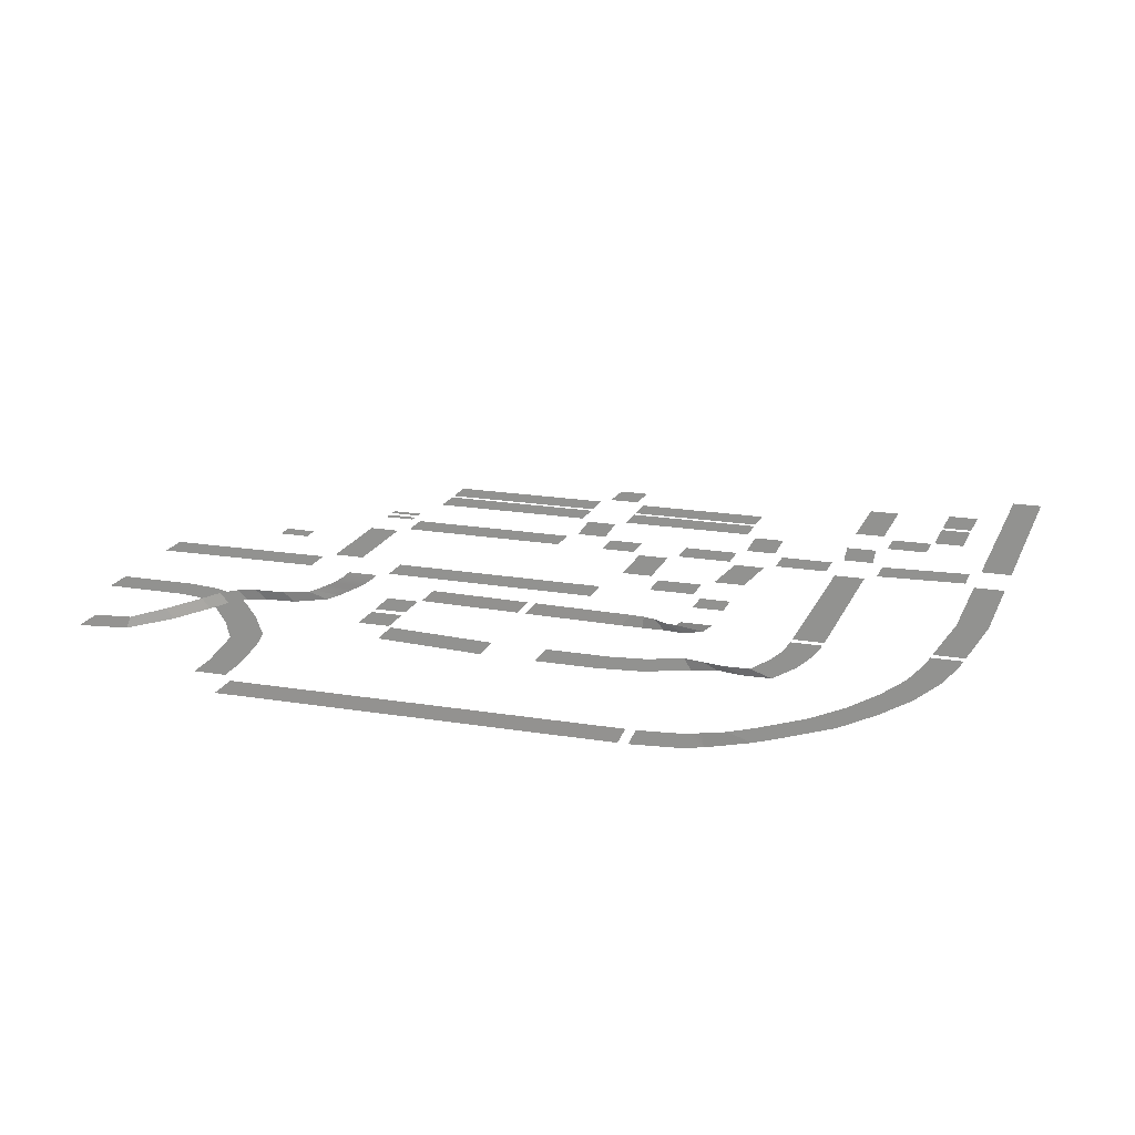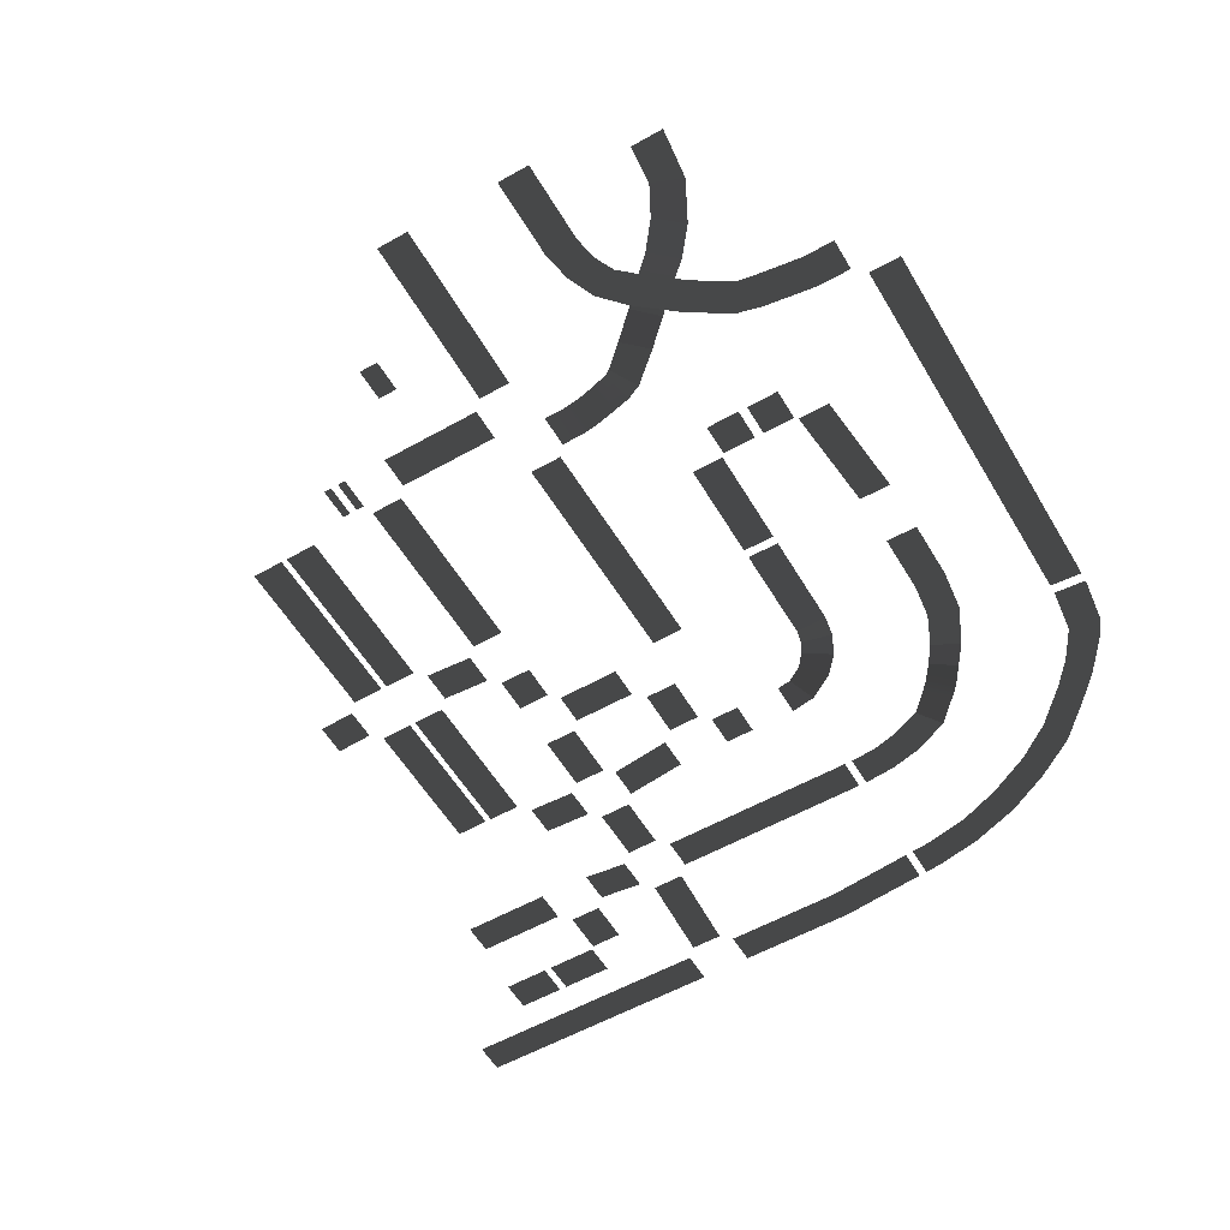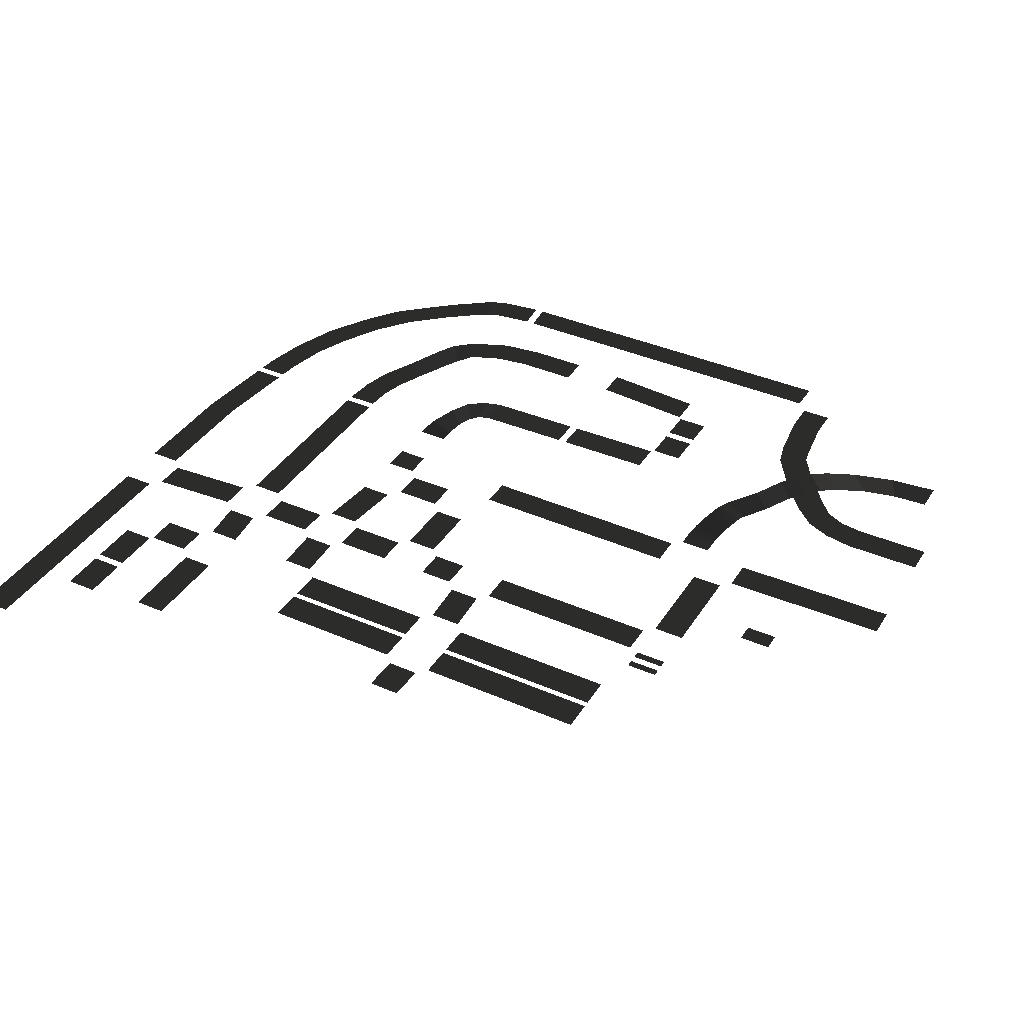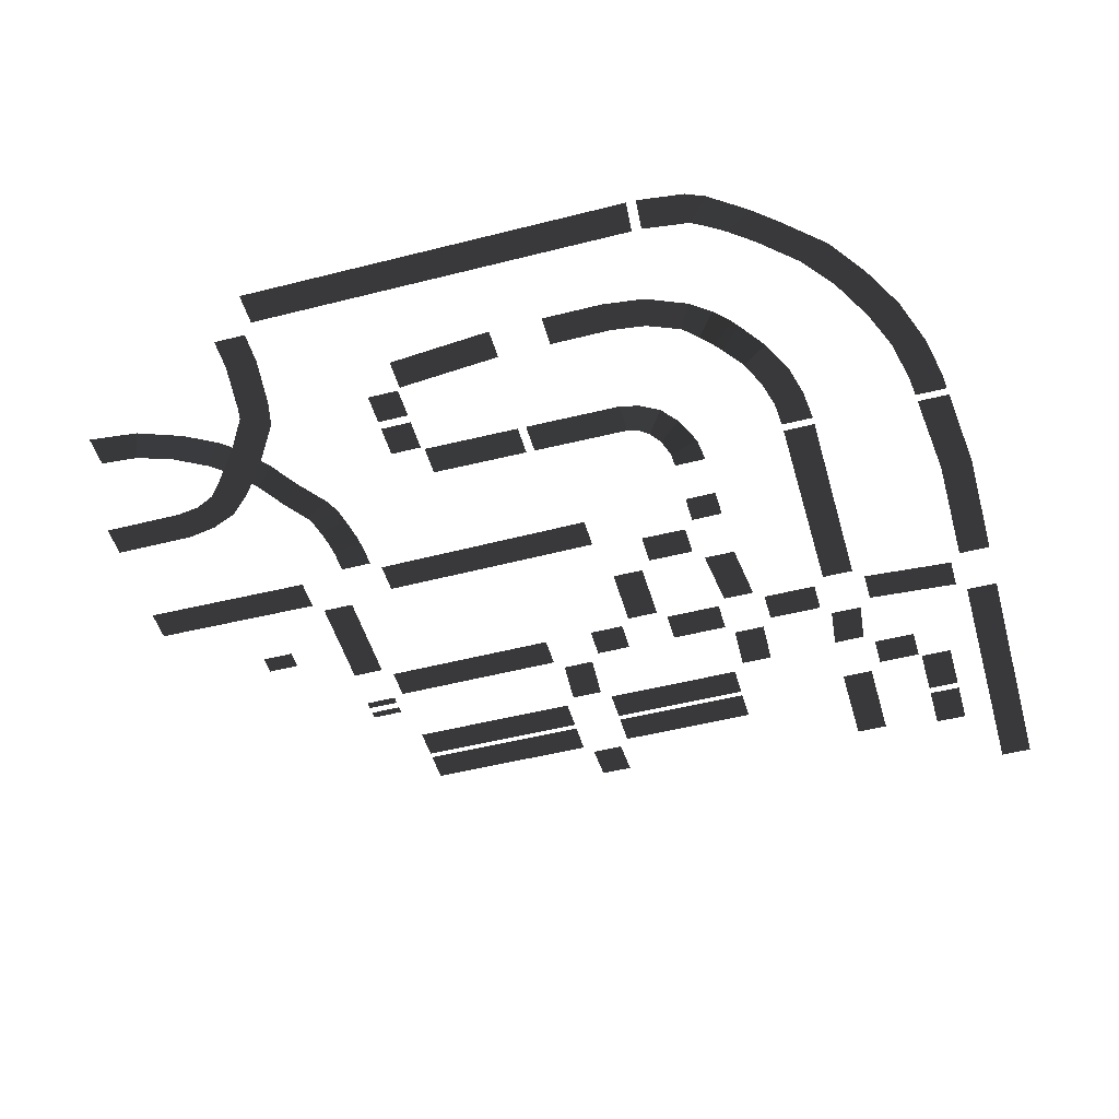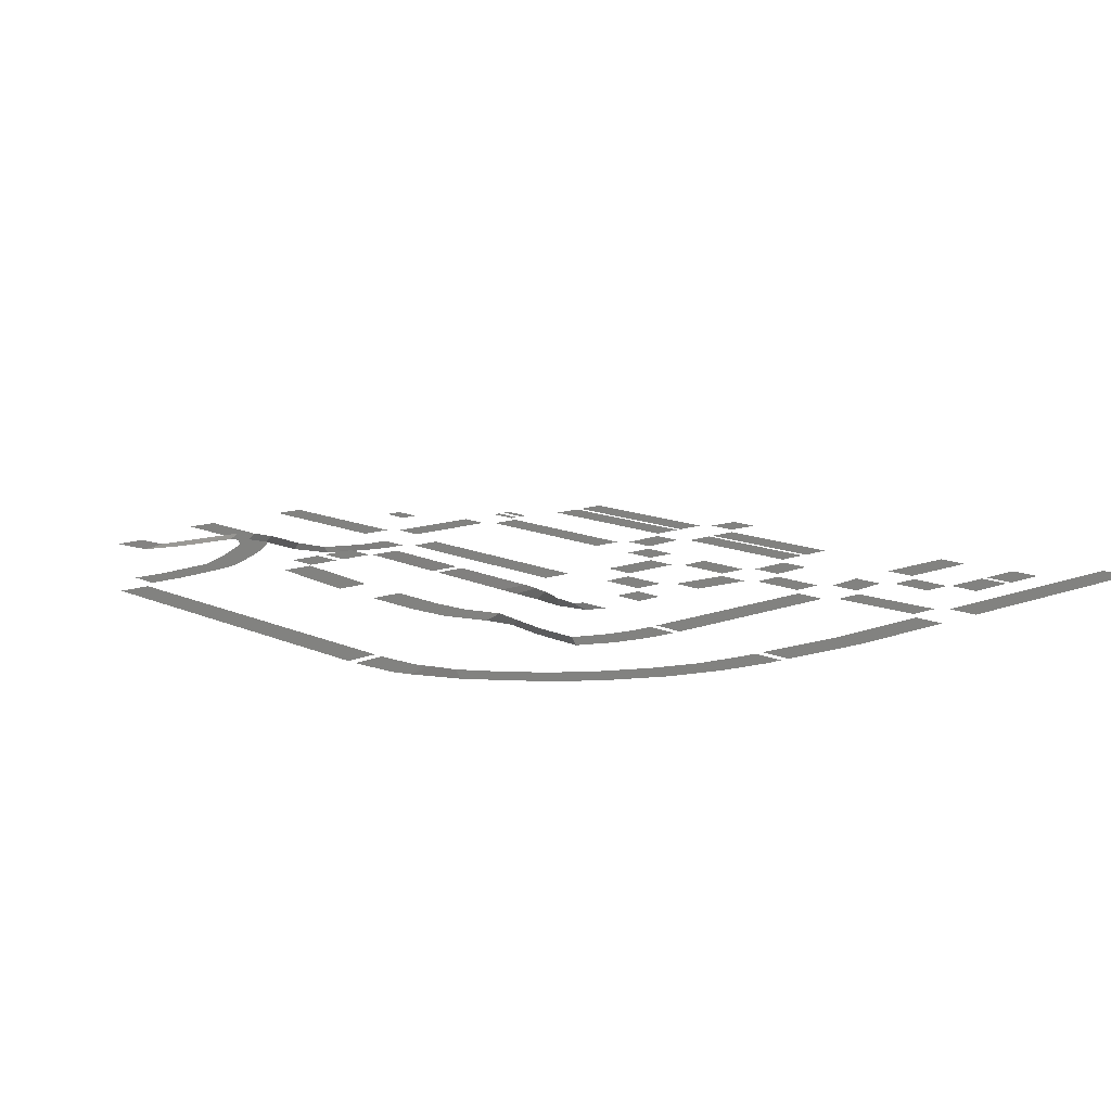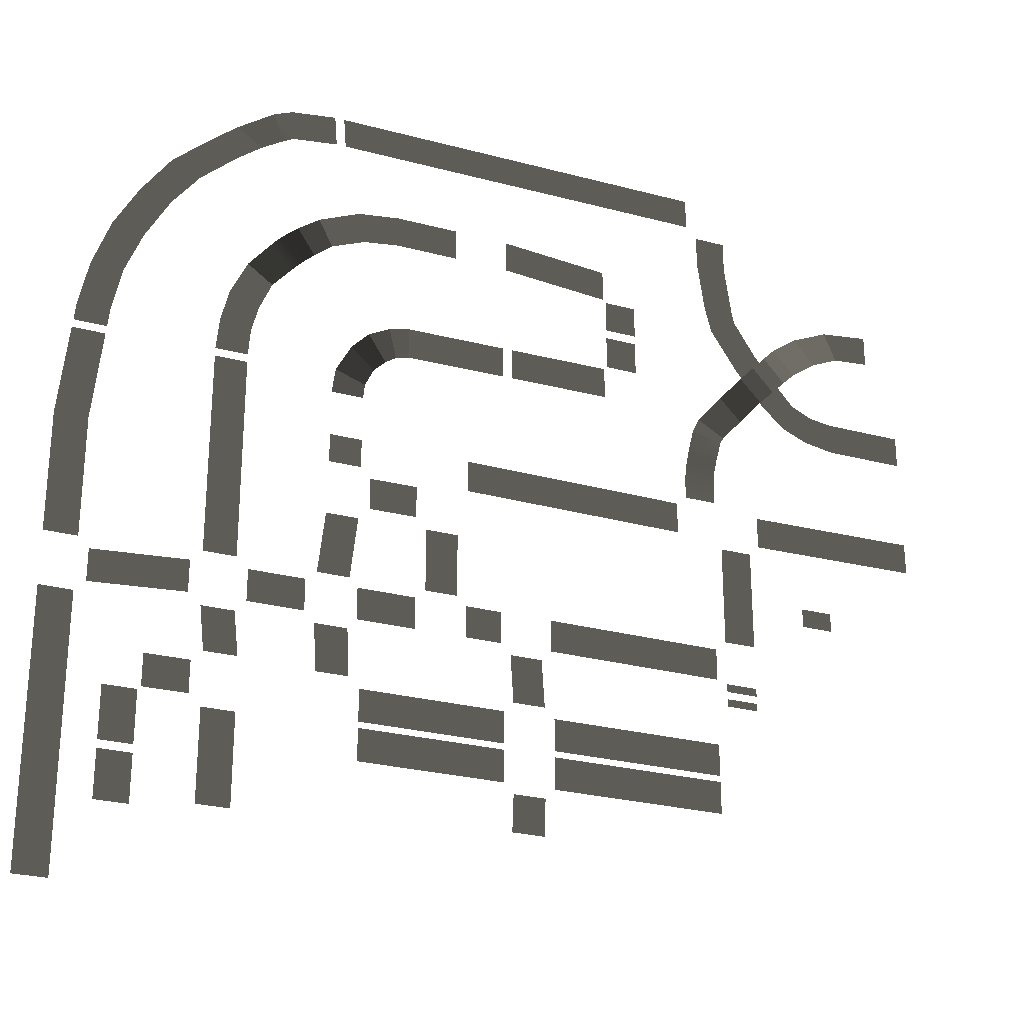
<metadata>
{"format":"obj","ext":"obj","renderer":"f3d","projection":"perspective","resolution":1024,"background":"white","views":[{"elev":18.6,"azim":-161.9,"up":"+Z"},{"elev":-56.5,"azim":120.5,"up":"+Z"},{"elev":38.2,"azim":28.9,"up":"+Z"},{"elev":-49.6,"azim":-164.3,"up":"+Z"},{"elev":12.0,"azim":-132.1,"up":"+Z"},{"elev":-26.3,"azim":-22.8,"up":"+Y"}]}
</metadata>
<code>
v -847 178.7 -6.911
v -825.7 178.8 -6.911
v -825.7 163 -6.911
v -847 162.9 -6.911
v -864.3 109 -6.911
v -864.3 132 -6.911
v -848.5 132 -6.911
v -848.5 109 -6.911
v -737.5 424.5 3.354
v -707.1 424.5 3.354
v -707.1 408.7 3.354
v -738.1 408.7 3.354
v -758.2 422 3.354
v -755.1 406.5 3.354
v -778.2 413.5 3.354
v -771.4 399.9 3.354
v -895.7 288.3 -6.911
v -891.2 333.1 -6.911
v -875.4 333.1 -6.911
v -879.9 288.3 -6.911
v -895.7 229.1 -6.911
v -879.9 288.3 -6.911
v -879.9 229.1 -6.911
v -885.2 369.2 -6.911
v -876.6 393.4 -6.911
v -861.2 389.9 -6.911
v -869.4 369.2 -6.911
v -889.8 346.7 -6.911
v -885.2 369.2 -6.911
v -869.4 369.2 -6.911
v -874 346.7 -6.911
v -890.8 337.2 -6.911
v -874 346.7 -6.911
v -875 337.2 -6.911
v -876.6 393.4 -6.911
v -864.7 415.2 -6.911
v -849.3 411.7 -6.911
v -861.2 389.9 -6.911
v -864.7 415.2 -6.911
v -850.3 435.6 -6.911
v -836 429.1 -6.911
v -849.3 411.7 -6.911
v -850.3 435.6 -6.911
v -832.3 452 -6.911
v -817.9 445.5 -6.911
v -836 429.1 -6.911
v -832.3 452 -6.911
v -819.1 463.2 -6.911
v -805.7 454.9 -6.911
v -817.9 445.5 -6.911
v -819.1 463.2 -6.911
v -800.8 475.7 -6.341
v -796 460.6 -6.341
v -805.7 454.9 -6.911
v -800.8 475.7 -6.341
v -790.5 463.7 -6.341
v -791.7 479.4 -6.341
v -767.9 466.5 -6.341
v -769.1 482.3 -6.341
v -821.8 353.3 -6.911
v -817.9 369.5 -6.911
v -803.3 363.5 -6.911
v -806.6 350.3 -6.911
v -779.1 394.7 0.4744
v -788.4 406.8 2.129
v -778.2 413.5 3.354
v -771.4 399.9 3.354
v -803.3 363.5 -6.911
v -817.9 369.5 -6.911
v -809.8 386.8 -6.911
v -797.2 377.9 -6.911
v -807.5 337.2 -6.911
v -823.3 337.2 -6.911
v -821.8 353.3 -6.911
v -806.6 350.3 -6.911
v -765.5 326.3 -6.911
v -764.1 338.4 -6.114
v -749.2 333.1 -6.114
v -749.7 326.3 -6.911
v -764.1 338.4 -6.114
v -757.5 350.8 -3.215
v -746.1 340.2 -3.215
v -749.2 333.1 -6.114
v -746.1 340.2 -3.215
v -757.5 350.8 -3.215
v -750 357.7 -0.1685
v -741.2 344.2 -0.1685
v -740.2 361.9 1.39
v -730.2 363.6 2.12
v -730.5 347.9 2.12
v -736.5 346.7 1.39
v -741.2 344.2 -0.1685
v -750 357.7 -0.1685
v -740.2 361.9 1.39
v -736.5 346.7 1.39
v -730.2 363.6 2.12
v -681.4 363.6 2.705
v -681.4 347.9 2.707
v -730.5 347.9 2.12
v -625.8 365.1 3.354
v -625.8 381.8 3.354
v -610 381.8 3.354
v -610 365.1 3.354
v -627.3 403.8 3.354
v -680.1 408.4 3.354
v -680.1 424.2 3.354
v -627.3 419.6 3.354
v -544.4 197.8 -6.911
v -560.2 197.8 -6.911
v -560.2 201.6 -6.911
v -544.4 201.6 -6.911
v -494 348.9 -6.911
v -508.6 351.5 -6.911
v -505.4 366.5 -6.911
v -494 364.7 -6.911
v -521.8 357.2 -6.911
v -515.3 371.3 -6.911
v -521.8 357.2 -6.911
v -522.3 379.2 -6.911
v -533.6 368.3 -6.911
v -533.6 368.3 -6.911
v -547.3 385.5 -6.911
v -535.9 396.4 -6.911
v -522.3 379.2 -6.911
v -560.8 406.1 -6.911
v -547.2 414.1 -6.911
v -535.9 396.4 -6.911
v -560.8 406.1 -6.911
v -548.4 420 -6.911
v -564.2 419.5 -6.911
v -564.2 419.5 -6.911
v -567.7 445 -6.911
v -551.9 445.5 -6.911
v -548.4 420 -6.911
v -567.7 445 -6.911
v -567.7 460.9 -6.911
v -551.9 460.9 -6.911
v -551.9 445.5 -6.911
v -578.3 324.3 -6.758
v -576.7 333 -6.419
v -561.1 331.1 -6.424
v -562.4 324.3 -6.733
v -558.6 341.1 -6.032
v -574.2 344.2 -6.032
v -579 316.5 -6.911
v -563.2 316.5 -6.911
v -579 306.3 -6.911
v -563.2 306.3 -6.911
v -574.2 344.2 -6.032
v -557 343.8 -6.032
v -570.8 351.6 -6.032
v -535.4 391 1.465
v -528.6 398.1 0.0727
v -518 385.6 0.0727
v -524.6 378.8 1.465
v -570.8 351.6 -6.032
v -558.9 365.5 -3.97
v -548 354.1 -3.97
v -557 343.8 -6.032
v -558.9 365.5 -3.97
v -548.8 376.8 0.07269
v -537.9 365.4 0.07269
v -548 354.1 -3.97
v -469.4 406.5 -6.911
v -487.8 404.8 -6.555
v -493.9 419.4 -6.555
v -469.4 422.3 -6.911
v -487.8 404.8 -6.555
v -503.6 396.6 -3.061
v -514.2 409.1 -3.061
v -493.9 419.4 -6.555
v -503.6 396.6 -3.061
v -518 385.6 0.0727
v -528.6 398.1 0.0727
v -514.2 409.1 -3.061
v -516.3 246.9 -6.911
v -516.3 256.3 -6.911
v -500.6 256.3 -6.911
v -500.6 246.9 -6.911
v -548.8 376.8 0.07269
v -542.1 383.9 1.465
v -531.3 372.1 1.465
v -537.9 365.4 0.07269
v -542.1 383.9 1.465
v -535.4 391 1.465
v -524.6 378.8 1.465
v -531.3 372.1 1.465
v -895.7 72.63 -6.911
v -895.7 202.9 -6.911
v -879.9 202.9 -6.911
v -879.9 72.63 -6.911
v -804.2 157.6 -6.911
v -804.2 113 -6.911
v -820 113 -6.911
v -820 157.6 -6.911
v -560.2 231.3 -6.911
v -560.2 281.3 -6.911
v -544.4 281.3 -6.911
v -544.4 231.3 -6.911
v -651.4 177.4 -6.911
v -565.9 177.4 -6.911
v -565.9 161.6 -6.911
v -651.4 161.6 -6.911
v -651.4 158.6 -6.911
v -565.9 158.6 -6.911
v -565.9 142.8 -6.911
v -651.4 142.8 -6.911
v -656.1 137.9 -6.911
v -656.8 119.7 -6.911
v -672.6 119.7 -6.911
v -671.9 137.9 -6.911
v -672 182.4 -6.911
v -673.5 206 -6.911
v -657.7 206 -6.911
v -656.2 182.4 -6.911
v -747.3 158.6 -6.911
v -676.9 158.6 -6.911
v -676.9 142.8 -6.911
v -747.3 142.8 -6.911
v -747.3 177.4 -6.911
v -676.9 177.4 -6.911
v -676.9 161.6 -6.911
v -747.3 161.6 -6.911
v -768.6 182.6 -6.911
v -769.6 206 -6.911
v -753.8 206 -6.911
v -752.8 182.6 -6.911
v -716.3 231.4 -6.911
v -716.3 262.8 -6.911
v -700.5 262.8 -6.911
v -700.5 231.4 -6.911
v -721.2 211.2 -6.911
v -749.5 211.2 -6.911
v -749.5 227 -6.911
v -721.2 227 -6.911
v -695.9 227 -6.911
v -678.3 227 -6.911
v -678.3 211.2 -6.911
v -695.9 211.2 -6.911
v -653 227 -6.911
v -565.4 226.6 -6.911
v -565.4 210.8 -6.911
v -653 211.2 -6.911
v -864.3 135.9 -6.911
v -864.3 161.4 -6.911
v -848.5 161.4 -6.911
v -848.5 135.9 -6.911
v -828.9 210.9 -6.911
v -874.7 208.1 -6.911
v -874.7 223.9 -6.911
v -828.9 226.7 -6.911
v -807 205.5 -6.911
v -804.6 184 -6.911
v -820.4 184 -6.911
v -822.8 205.5 -6.911
v -823.3 232.2 -6.911
v -823.3 333.1 -6.911
v -807.5 333.1 -6.911
v -807.5 232.2 -6.911
v -801.8 227 -6.911
v -778 227 -6.911
v -778 211.2 -6.911
v -801.8 211.2 -6.911
v -774.6 211.2 -6.911
v -774.6 227 -6.911
v -539.5 302 -6.911
v -454.1 303.1 -6.911
v -454.1 287.3 -6.911
v -539.5 286.2 -6.911
v -765.5 289.2 -6.911
v -765.5 303.5 -6.911
v -749.7 303.5 -6.911
v -749.7 289.2 -6.911
v -695.4 303 -6.911
v -584 302 -6.911
v -584 286.2 -6.911
v -695.4 287.2 -6.911
v -744.8 284 -6.911
v -721.6 284.2 -6.911
v -721.6 268.4 -6.911
v -744.8 268.2 -6.911
v -750.2 262.3 -6.911
v -753.6 231.4 -6.911
v -769.4 231.4 -6.911
v -766 262.3 -6.911
v -677 363.6 2.757
v -627.3 363.6 3.354
v -627.3 347.8 3.354
v -677 347.9 2.76
v -625.8 386.3 3.354
v -625.8 402.3 3.354
v -610 402.3 3.354
v -610 386.3 3.354
v -764.4 482.3 -6.354
v -573.3 482.7 -6.9
v -573.3 466.9 -6.899
v -763.1 466.5 -6.354
v -454.5 348.9 -6.911
v -494 348.9 -6.911
v -494 364.7 -6.911
v -454.5 364.7 -6.911
v -560.2 205.3 -6.911
v -560.2 209.3 -6.911
v -544.4 209.3 -6.911
v -544.4 205.3 -6.911
v -782.4 392.3 -0.8922
v -793.4 403.4 0.1341
v -788.4 406.8 2.129
v -779.1 394.7 0.4744
v -796.3 401.1 -1.098
v -785.3 389.9 -2.114
v -797.6 400 -1.638
v -786.5 388.9 -2.621
v -800 397.4 -2.753
v -788.9 386.4 -3.677
v -809.8 386.8 -6.911
v -797.2 377.9 -6.911
g Roads.006_35188_4
f 1 3 2
f 1 4 3
f 5 7 6
f 5 8 7
f 9 11 10
f 9 12 11
f 13 12 9
f 13 14 12
f 15 14 13
f 15 16 14
f 17 19 18
f 17 20 19
f 21 22 17
f 21 23 22
f 24 26 25
f 24 27 26
f 28 30 29
f 28 31 30
f 32 33 28
f 32 34 33
f 35 37 36
f 35 38 37
f 39 41 40
f 39 42 41
f 43 45 44
f 43 46 45
f 47 49 48
f 47 50 49
f 51 53 52
f 51 54 53
f 55 53 56
f 55 56 57
f 57 56 58
f 57 58 59
f 60 62 61
f 60 63 62
f 64 66 65
f 64 67 66
f 68 70 69
f 68 71 70
f 72 74 73
f 72 75 74
f 76 78 77
f 76 79 78
f 80 82 81
f 80 83 82
f 84 86 85
f 84 87 86
f 88 90 89
f 88 91 90
f 92 94 93
f 92 95 94
f 96 98 97
f 96 99 98
f 100 102 101
f 100 103 102
f 104 106 105
f 104 107 106
f 108 110 109
f 108 111 110
f 112 114 113
f 112 115 114
f 114 116 113
f 114 117 116
f 118 117 119
f 118 119 120
f 121 123 122
f 121 124 123
f 122 126 125
f 122 127 126
f 128 126 129
f 128 129 130
f 131 133 132
f 131 134 133
f 135 137 136
f 135 138 137
f 139 141 140
f 139 142 141
f 143 140 141
f 143 144 140
f 142 139 145
f 142 145 146
f 147 146 145
f 147 148 146
f 149 143 150
f 149 150 151
f 152 154 153
f 152 155 154
f 156 158 157
f 156 159 158
f 160 162 161
f 160 163 162
f 164 166 165
f 164 167 166
f 168 170 169
f 168 171 170
f 172 174 173
f 172 175 174
f 176 178 177
f 176 179 178
f 180 182 181
f 180 183 182
f 184 186 185
f 184 187 186
f 188 190 189
f 188 191 190
f 192 194 193
f 192 195 194
f 196 198 197
f 196 199 198
f 200 202 201
f 200 203 202
f 204 206 205
f 204 207 206
f 208 210 209
f 208 211 210
f 212 214 213
f 212 215 214
f 216 218 217
f 216 219 218
f 220 222 221
f 220 223 222
f 224 226 225
f 224 227 226
f 228 230 229
f 228 231 230
f 232 234 233
f 232 235 234
f 236 238 237
f 236 239 238
f 240 242 241
f 240 243 242
f 244 246 245
f 244 247 246
f 248 250 249
f 248 251 250
f 252 254 253
f 252 255 254
f 256 258 257
f 256 259 258
f 260 262 261
f 260 263 262
f 261 262 264
f 261 264 265
f 266 268 267
f 266 269 268
f 270 272 271
f 270 273 272
f 274 276 275
f 274 277 276
f 278 280 279
f 278 281 280
f 282 284 283
f 282 285 284
f 286 288 287
f 286 289 288
f 290 292 291
f 290 293 292
f 294 296 295
f 294 297 296
f 298 300 299
f 298 301 300
f 302 304 303
f 302 305 304
f 306 308 307
f 306 309 308
f 306 307 310
f 306 310 311
f 311 310 312
f 311 312 313
f 314 313 312
f 314 315 313
f 316 315 314
f 316 317 315

</code>
